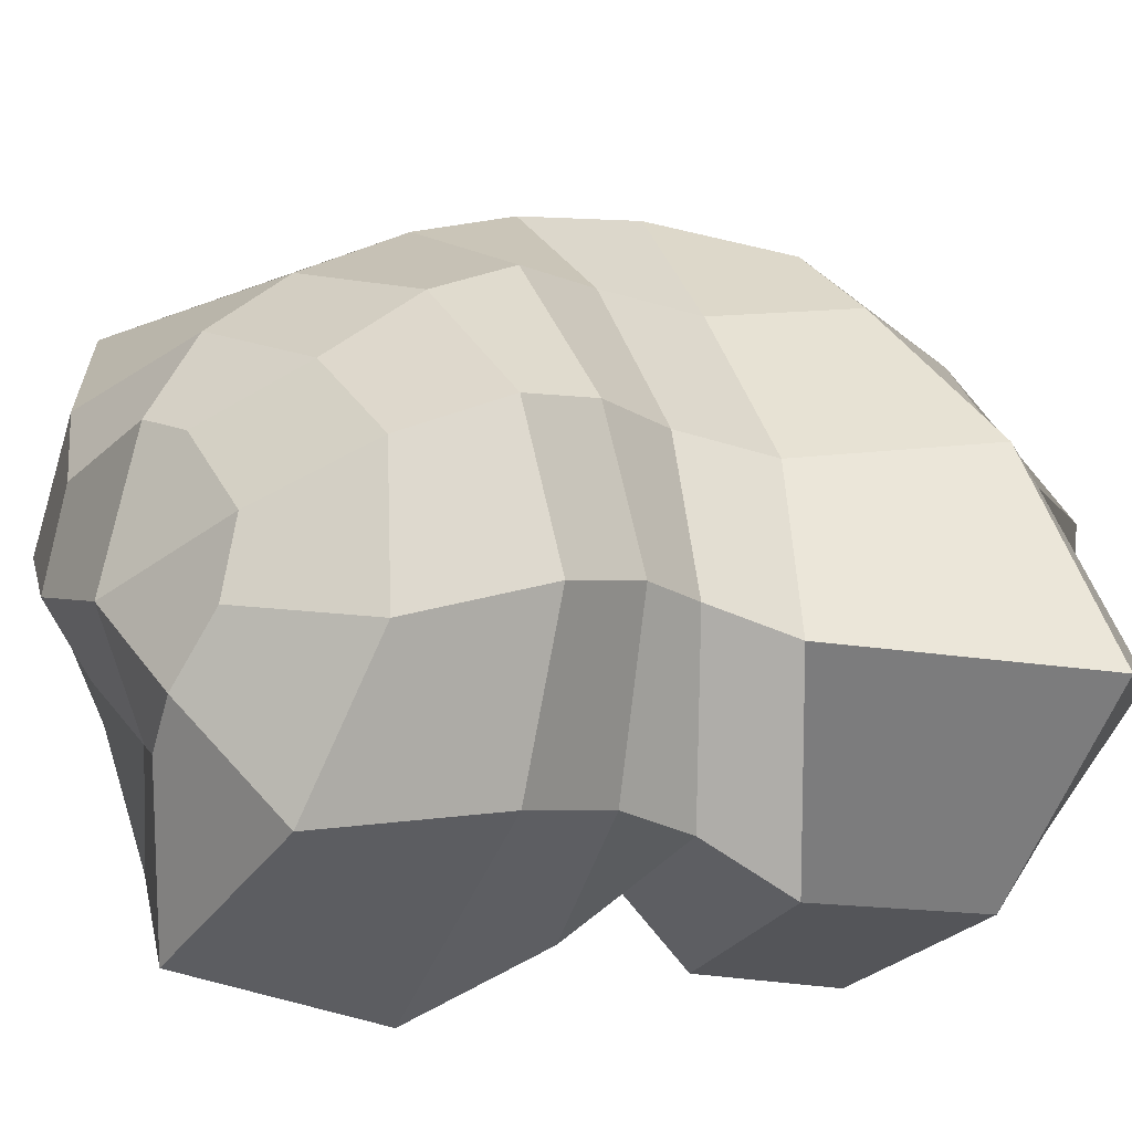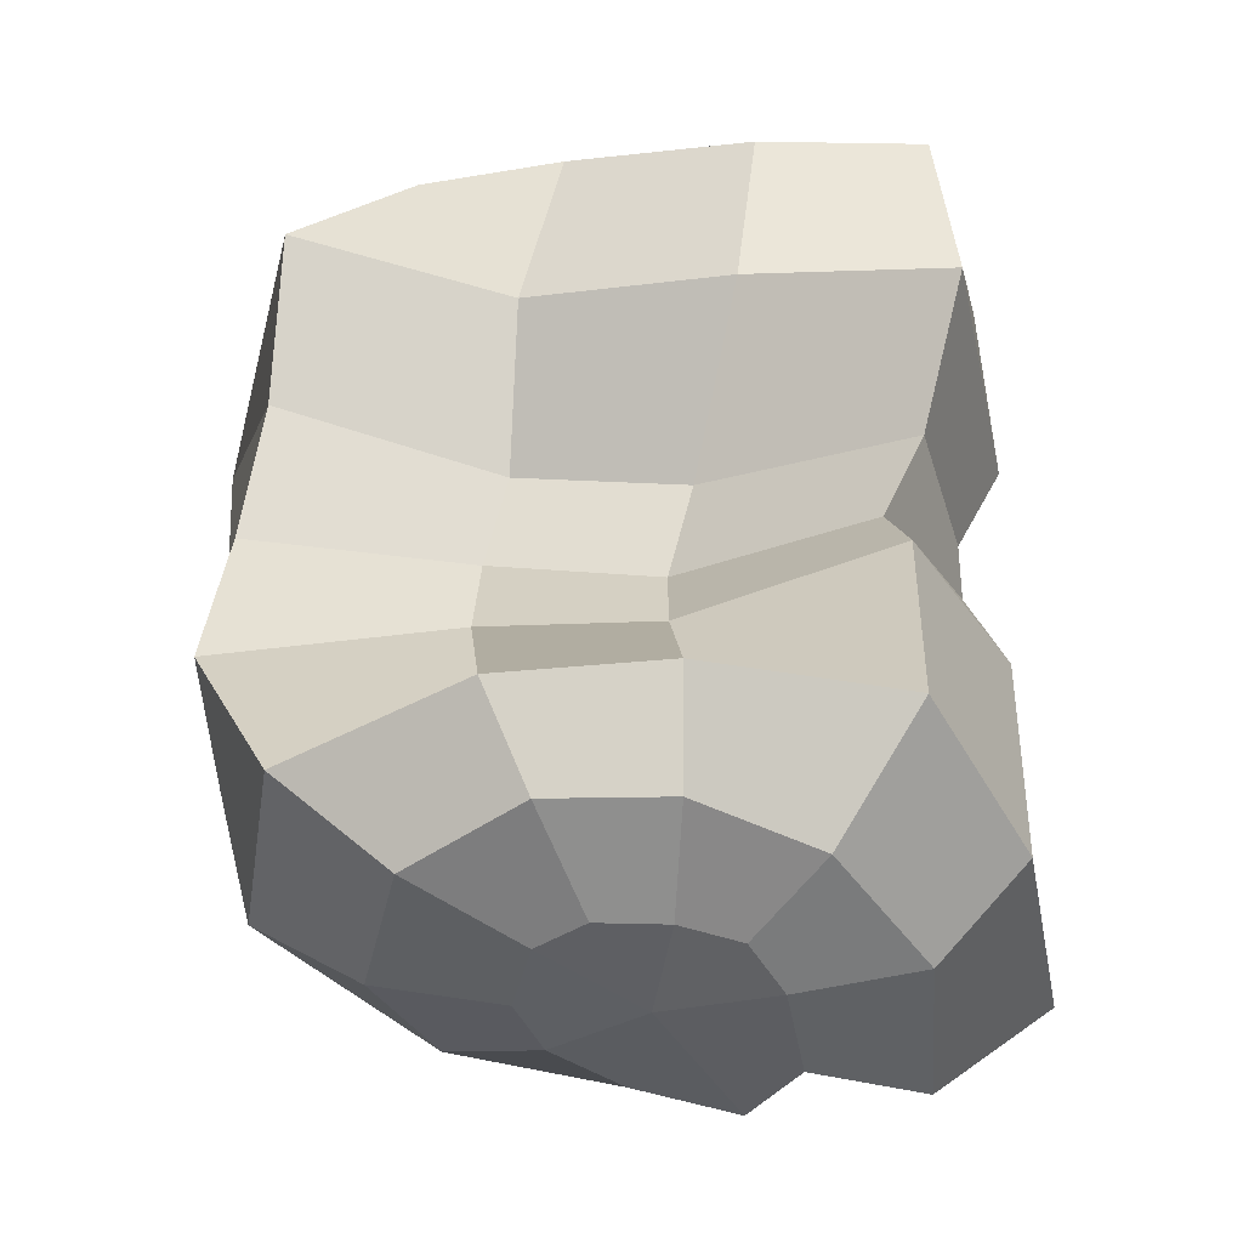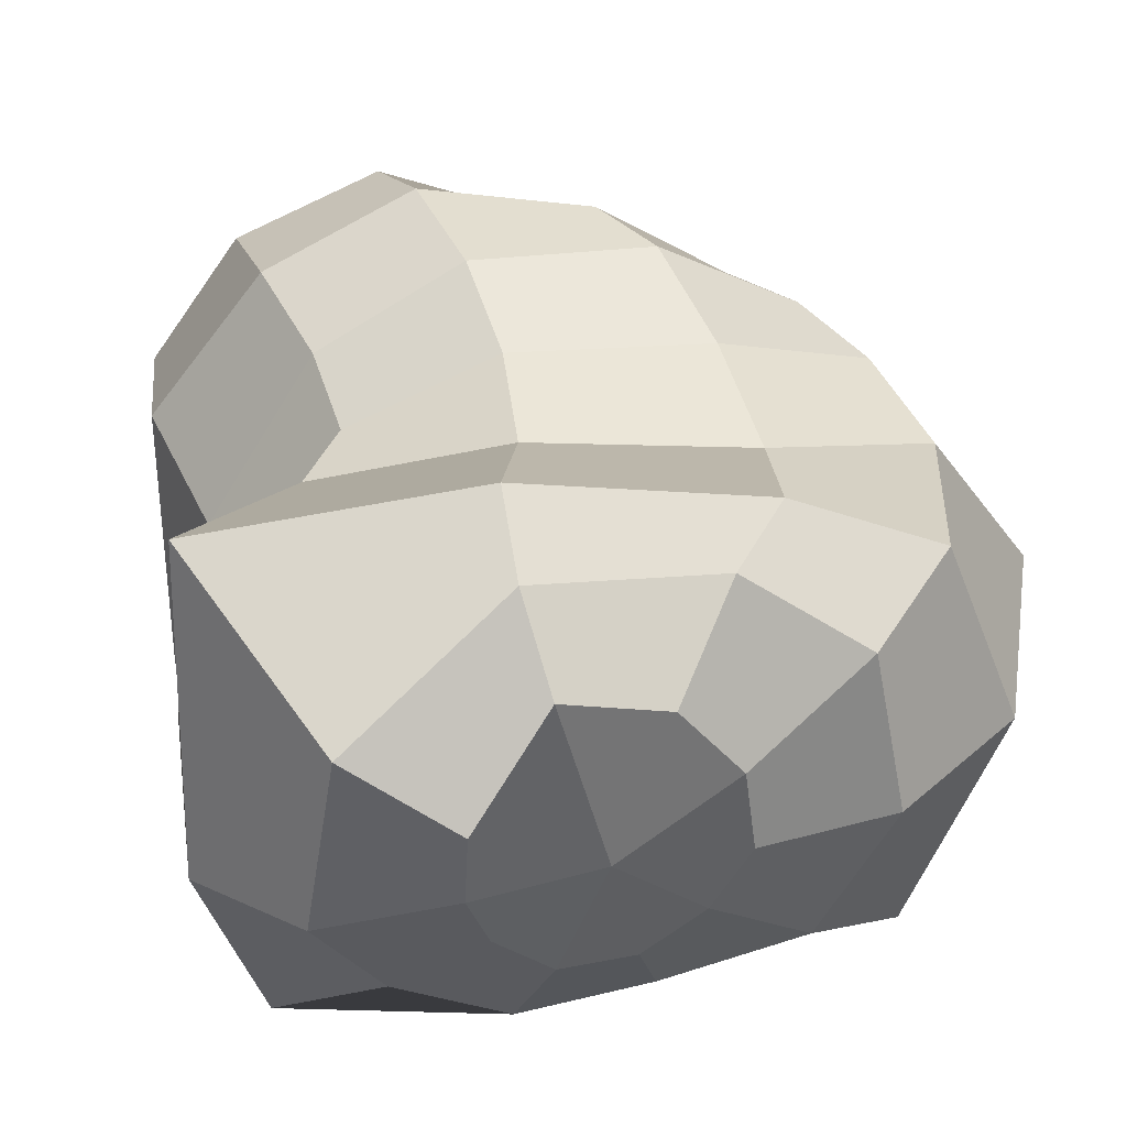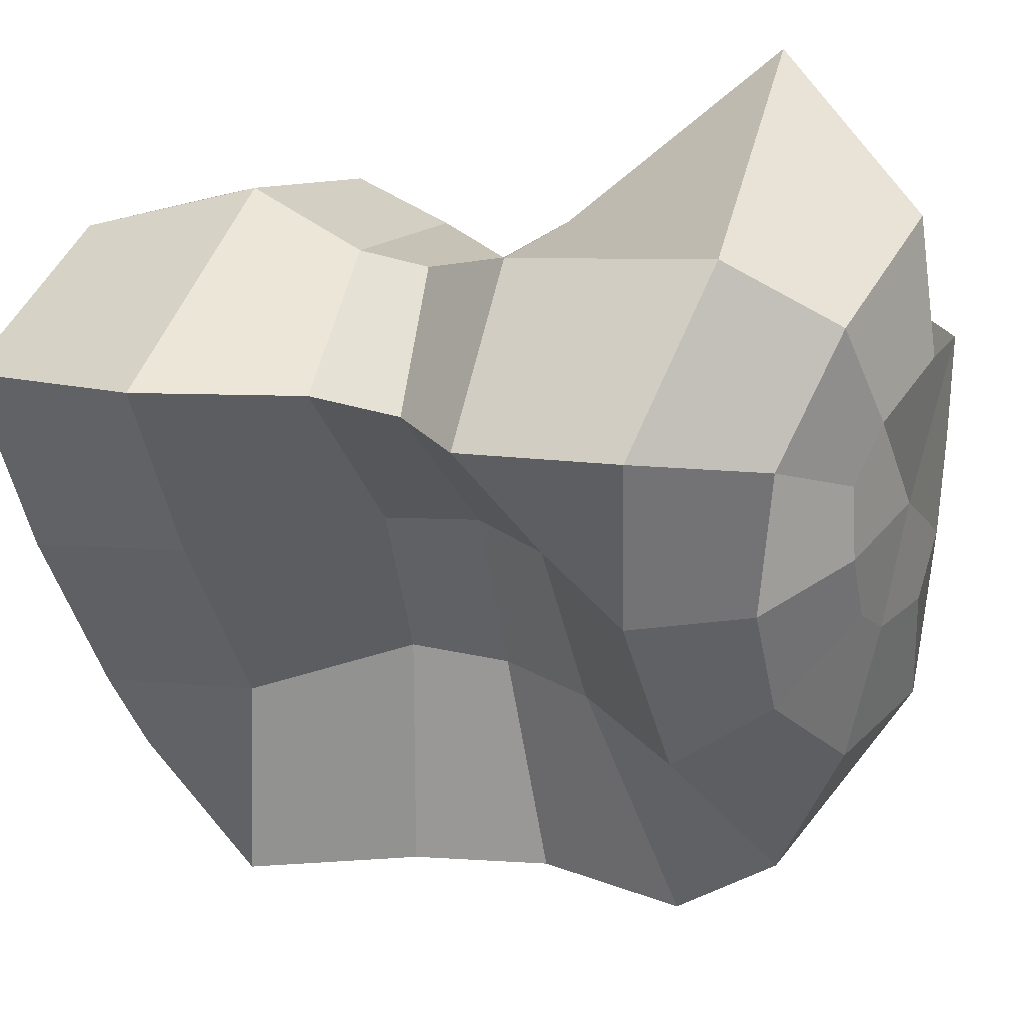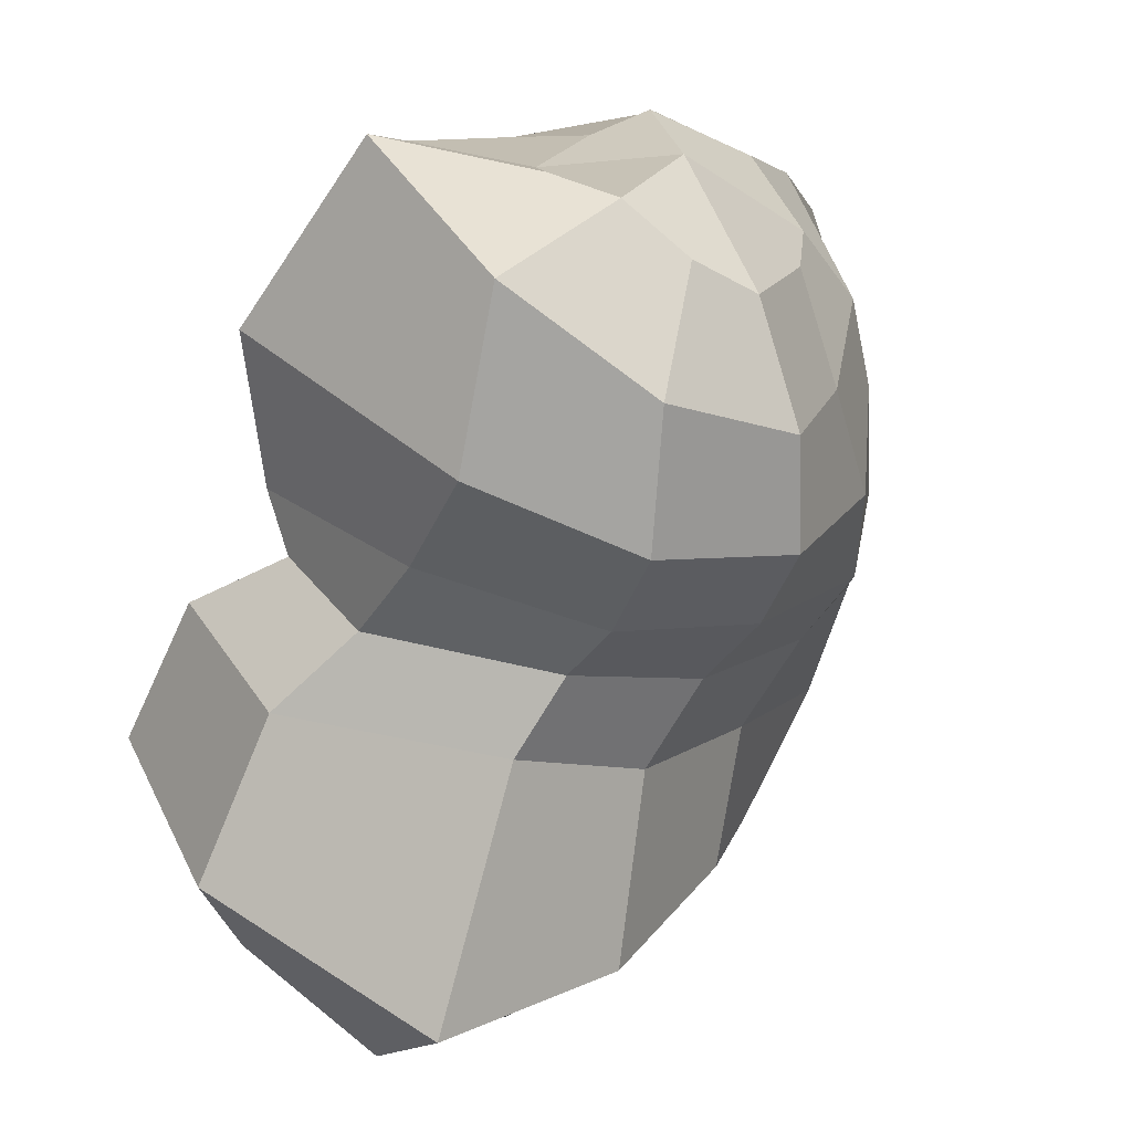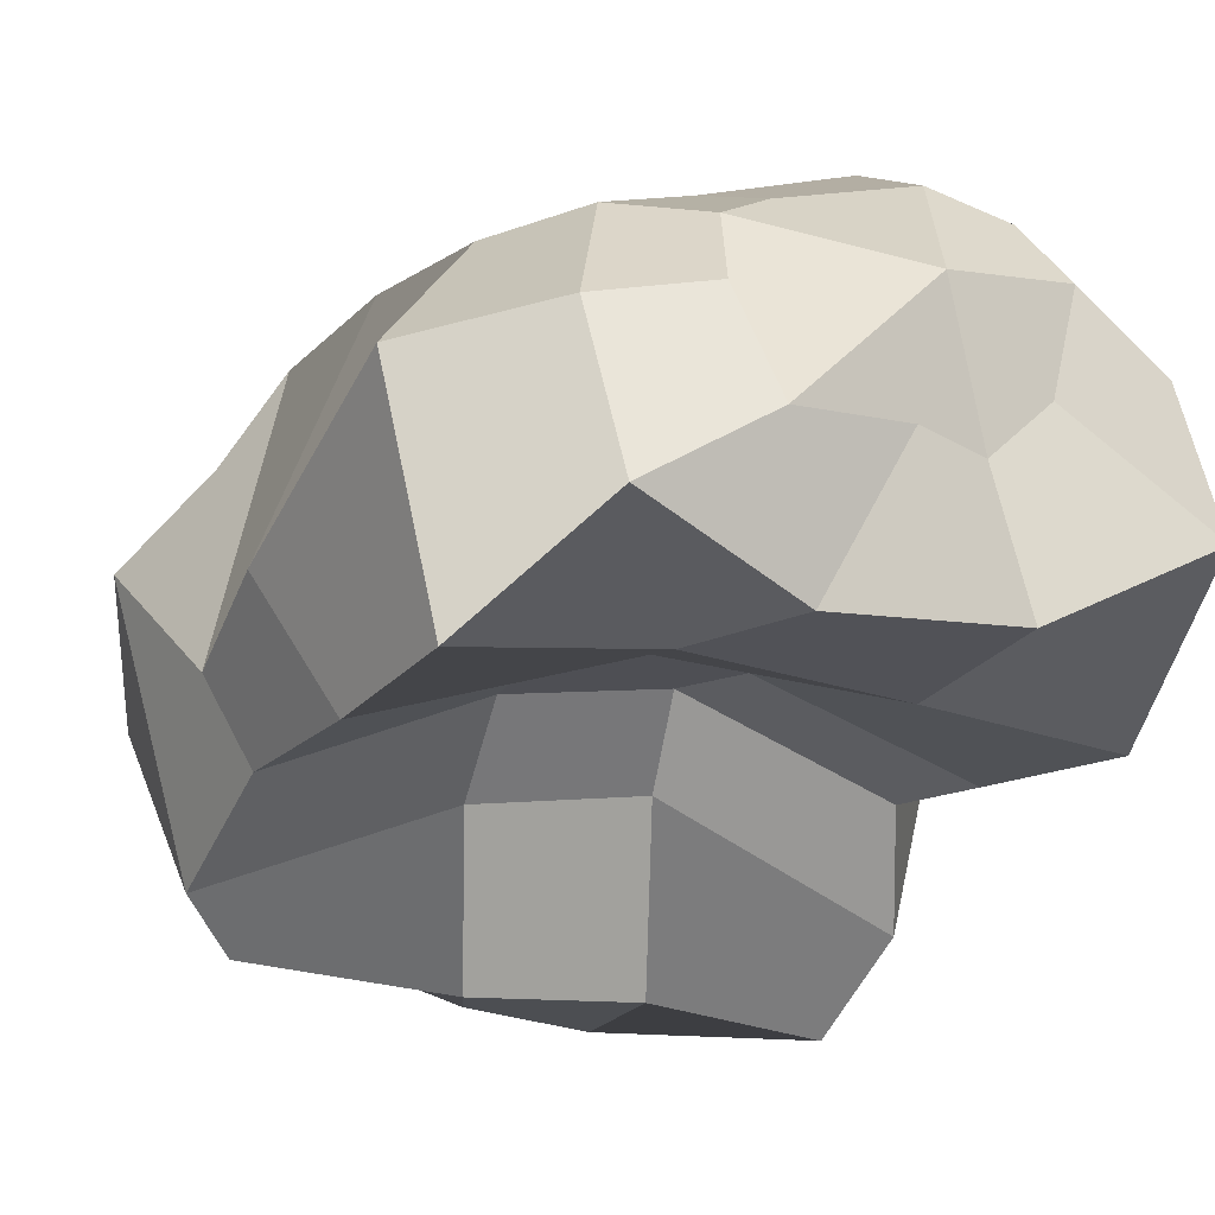
<metadata>
{"format":"obj","ext":"obj","renderer":"f3d","projection":"perspective","resolution":1024,"background":"white","views":[{"elev":45.1,"azim":-110.4,"up":"+Z"},{"elev":-15.8,"azim":-171.8,"up":"+Y"},{"elev":12.6,"azim":-12.7,"up":"+Z"},{"elev":-51.0,"azim":-76.3,"up":"+Z"},{"elev":14.3,"azim":-56.5,"up":"+Y"},{"elev":-12.5,"azim":154.3,"up":"+Z"}]}
</metadata>
<code>
g default
v 0.6525 0.9354 -1.721
v 0.09941 1.077 -2.13
v -0.6143 1.035 -2.188
v -1.18 0.918 -1.858
v -1.46 0.5569 -1.386
v -1.539 0 -0.675
v -0.9095 -0.2472 0.43
v 0.1195 -0.001719 0.2387
v 0.7573 0.263 -0.3781
v 0.9275 0.5536 -1.104
v 1.724 1.509 -2.226
v 0.4863 2.002 -2.739
v -0.7839 1.943 -2.908
v -1.932 1.538 -2.411
v -2.699 0.7186 -1.58
v -2.597 -0.1304 0.04515
v -1.063 0.3256 1.229
v 0.6949 0.3965 1.226
v 1.87 0.3821 0.5144
v 2.26 0.7844 -0.9592
v 2.804 2.378 -2.461
v 0.9386 3.062 -2.76
v -0.7689 3.136 -2.745
v -2.765 2.708 -2.973
v -3.536 1.661 -1.4
v -3.688 0.8289 1.612
v -1.123 0.7156 1.966
v 1.266 0.9995 1.687
v 2.699 1.024 1.215
v 3.474 1.432 -0.4061
v 3.573 3.496 -2.067
v 1.303 3.902 -1.241
v -0.4378 3.941 -1.051
v -2.642 4.238 -2.187
v -3.418 3.574 -0.5239
v -2.347 3.192 1.551
v -0.5759 2.664 1.917
v 1.546 2.521 1.811
v 3.088 2.533 1.788
v 4.094 2.916 0.6566
v 3.484 4.817 -1.264
v 1.364 4.711 -0.4481
v -0.3254 4.589 -0.2368
v -2.353 4.8 -1.123
v -2.997 4.401 0.2385
v -1.894 3.958 1.854
v -0.4973 3.688 2.526
v 1.432 3.634 2.558
v 2.92 3.865 2.339
v 3.788 4.395 -0.4188
v 3.279 6.162 -1.054
v 1.177 5.656 -0.146
v -0.5713 5.468 -0.239
v -2.731 5.564 -1.054
v -2.96 5.096 0.8213
v -2.051 4.516 2.452
v -0.6837 4.401 3.257
v 1.098 4.484 3.33
v 2.591 5.001 2.714
v 3.93 5.853 0.102
v 3.237 7.958 -0.829
v 1.042 7.303 -0.5281
v -1.056 7.316 -0.7767
v -3.12 7.164 -1.004
v -3.364 6.086 1.679
v -2.396 5.356 3.086
v -0.9856 5.217 3.827
v 0.745 5.429 3.603
v 2.234 6.201 2.856
v 3.668 7.781 1.388
v 2.203 8.89 0.2605
v 0.621 8.701 -0.4699
v -1.204 8.797 -0.4463
v -2.818 9.014 0.3091
v -3.172 7.879 1.953
v -2.453 6.804 3.241
v -1.146 6.372 3.888
v 0.4372 6.498 3.421
v 1.636 7.191 2.954
v 2.318 8.319 1.796
v 0.9957 9.014 0.9425
v -0.1783 8.845 0.9811
v -0.9377 8.593 0.869
v -1.526 8.625 1.385
v -1.856 8.481 2.409
v -1.652 7.956 3.03
v -1.044 7.595 3.379
v 0.3804 7.66 3.025
v 0.9585 7.922 2.739
v 1.25 8.588 1.971
v -0.2872 0.4672 -1.139
v -0.5151 8.756 2.252
g PaperScrunch_001 Paper_Group
f 1 2 12 11
f 2 3 13 12
f 3 4 14 13
f 4 5 15 14
f 5 6 16 15
f 6 7 17 16
f 7 8 18 17
f 8 9 19 18
f 9 10 20 19
f 10 1 11 20
f 11 12 22 21
f 12 13 23 22
f 13 14 24 23
f 14 15 25 24
f 15 16 26 25
f 16 17 27 26
f 17 18 28 27
f 18 19 29 28
f 19 20 30 29
f 20 11 21 30
f 21 22 32 31
f 22 23 33 32
f 23 24 34 33
f 24 25 35 34
f 25 26 36 35
f 26 27 37 36
f 27 28 38 37
f 28 29 39 38
f 29 30 40 39
f 30 21 31 40
f 31 32 42 41
f 32 33 43 42
f 33 34 44 43
f 34 35 45 44
f 35 36 46 45
f 36 37 47 46
f 37 38 48 47
f 38 39 49 48
f 39 40 50 49
f 40 31 41 50
f 41 42 52 51
f 42 43 53 52
f 43 44 54 53
f 44 45 55 54
f 45 46 56 55
f 46 47 57 56
f 47 48 58 57
f 48 49 59 58
f 49 50 60 59
f 50 41 51 60
f 51 52 62 61
f 52 53 63 62
f 53 54 64 63
f 54 55 65 64
f 55 56 66 65
f 56 57 67 66
f 57 58 68 67
f 58 59 69 68
f 59 60 70 69
f 60 51 61 70
f 61 62 72 71
f 62 63 73 72
f 63 64 74 73
f 64 65 75 74
f 65 66 76 75
f 66 67 77 76
f 67 68 78 77
f 68 69 79 78
f 69 70 80 79
f 70 61 71 80
f 71 72 82 81
f 72 73 83 82
f 73 74 84 83
f 74 75 85 84
f 75 76 86 85
f 76 77 87 86
f 77 78 88 87
f 78 79 89 88
f 79 80 90 89
f 80 71 81 90
f 2 1 91 3
f 4 3 91 5
f 6 5 91 7
f 8 7 91 9
f 10 9 91 1
f 92 81 82 83
f 92 83 84 85
f 92 85 86 87
f 92 87 88 89
f 92 89 90 81

</code>
